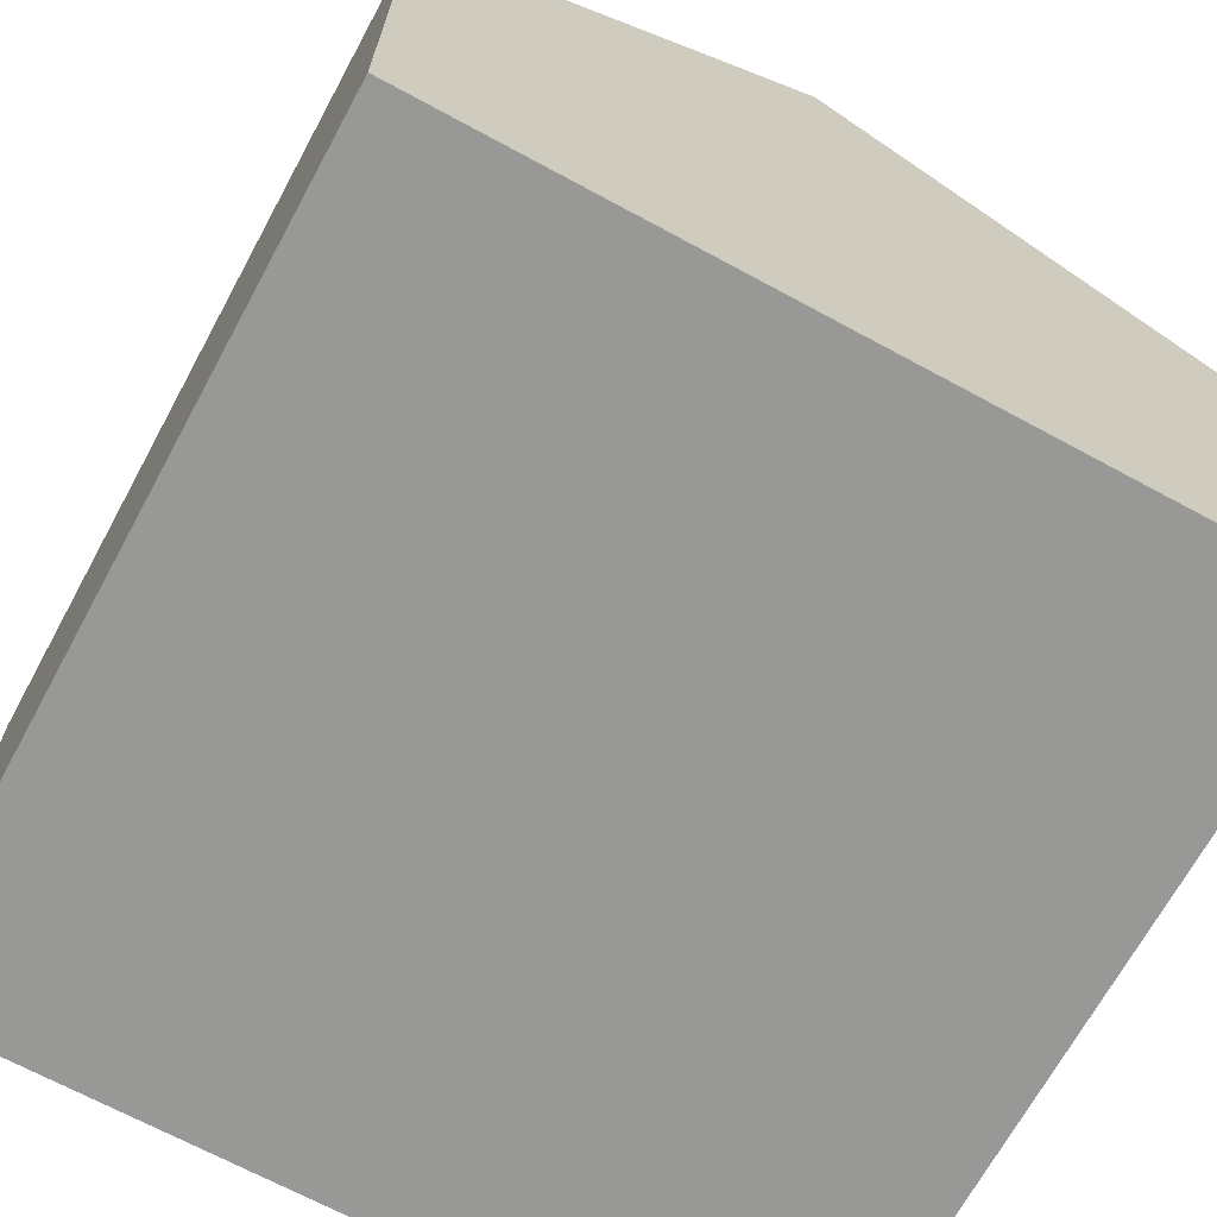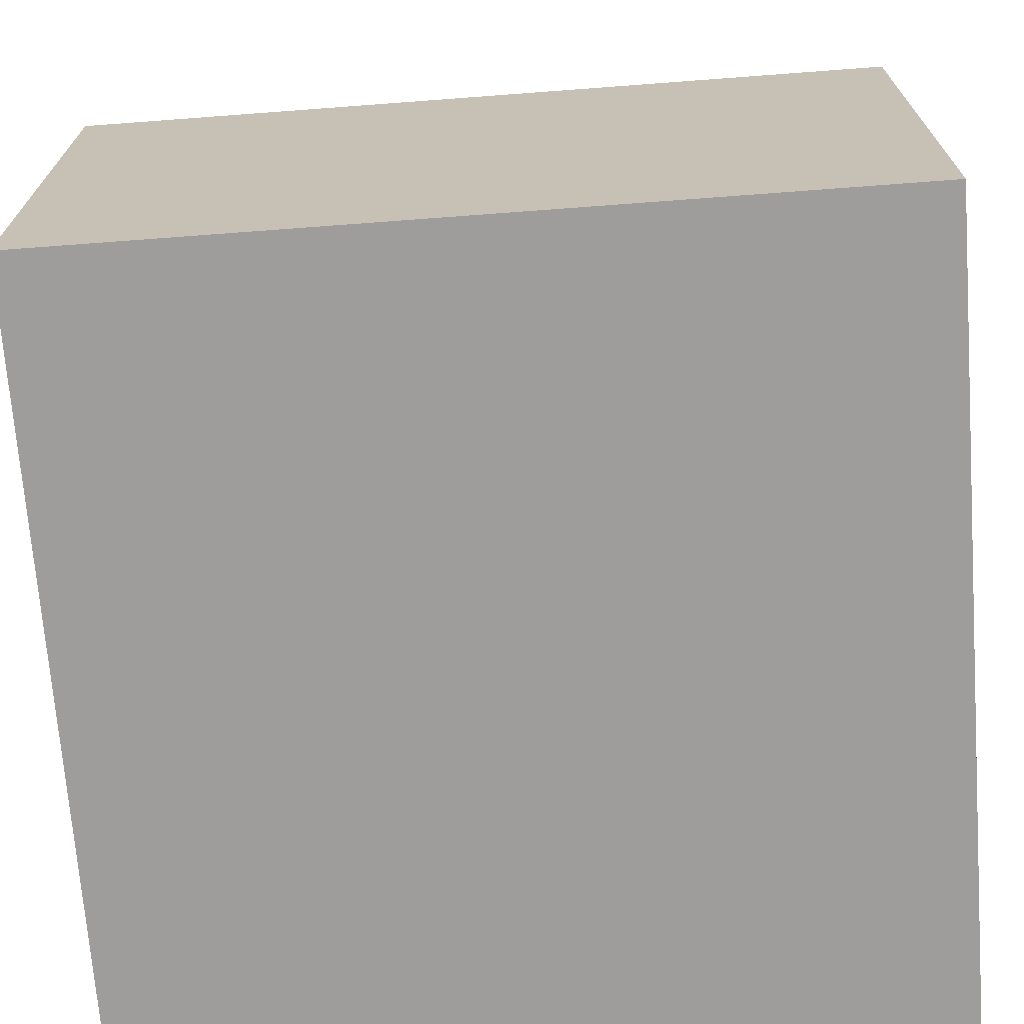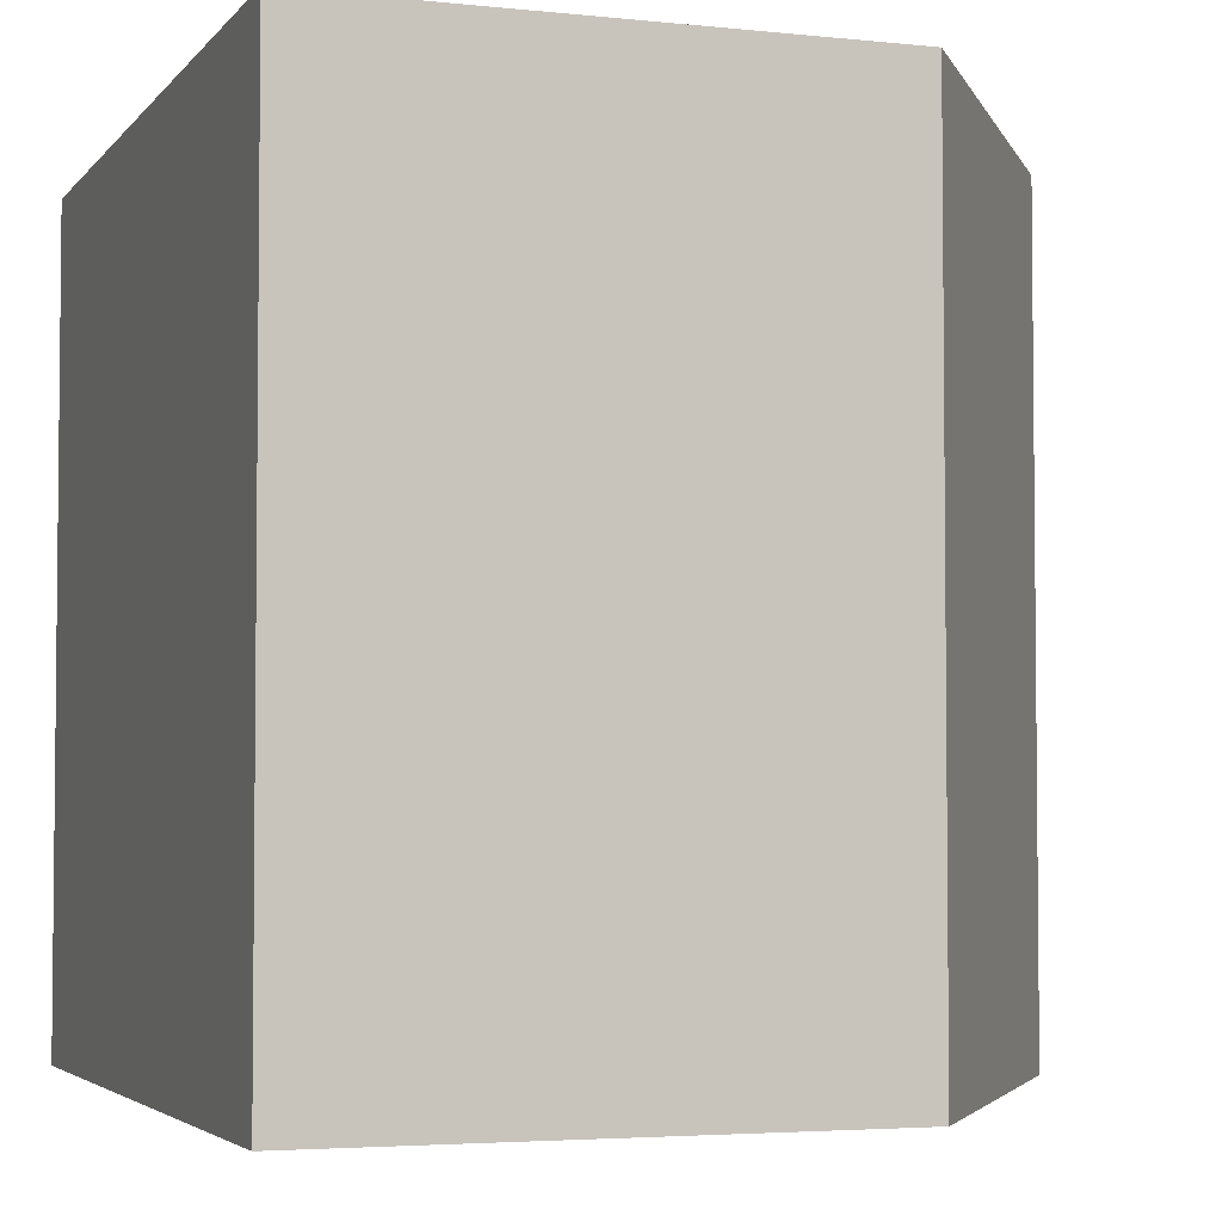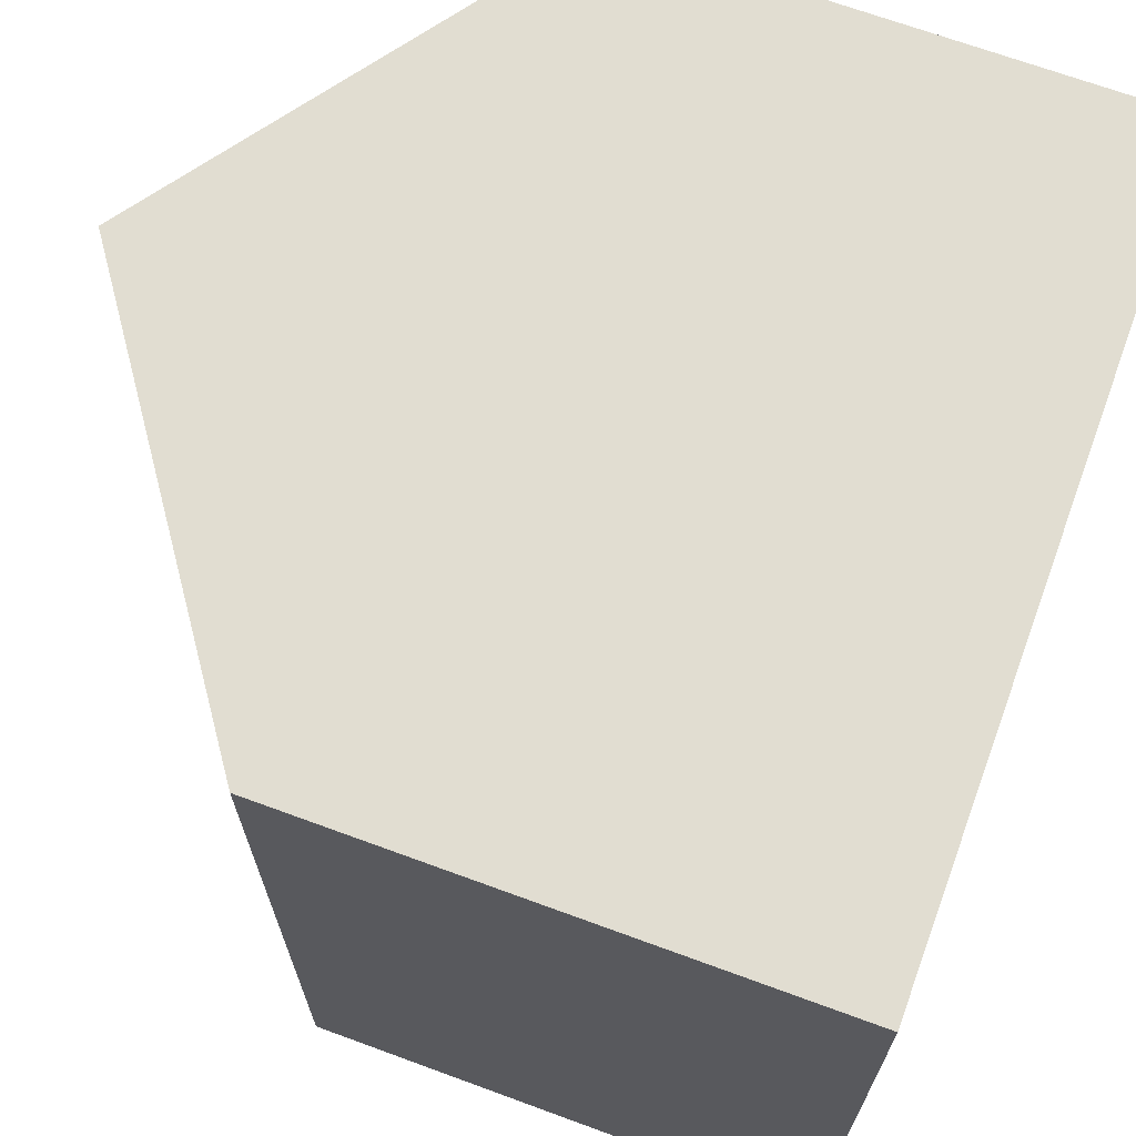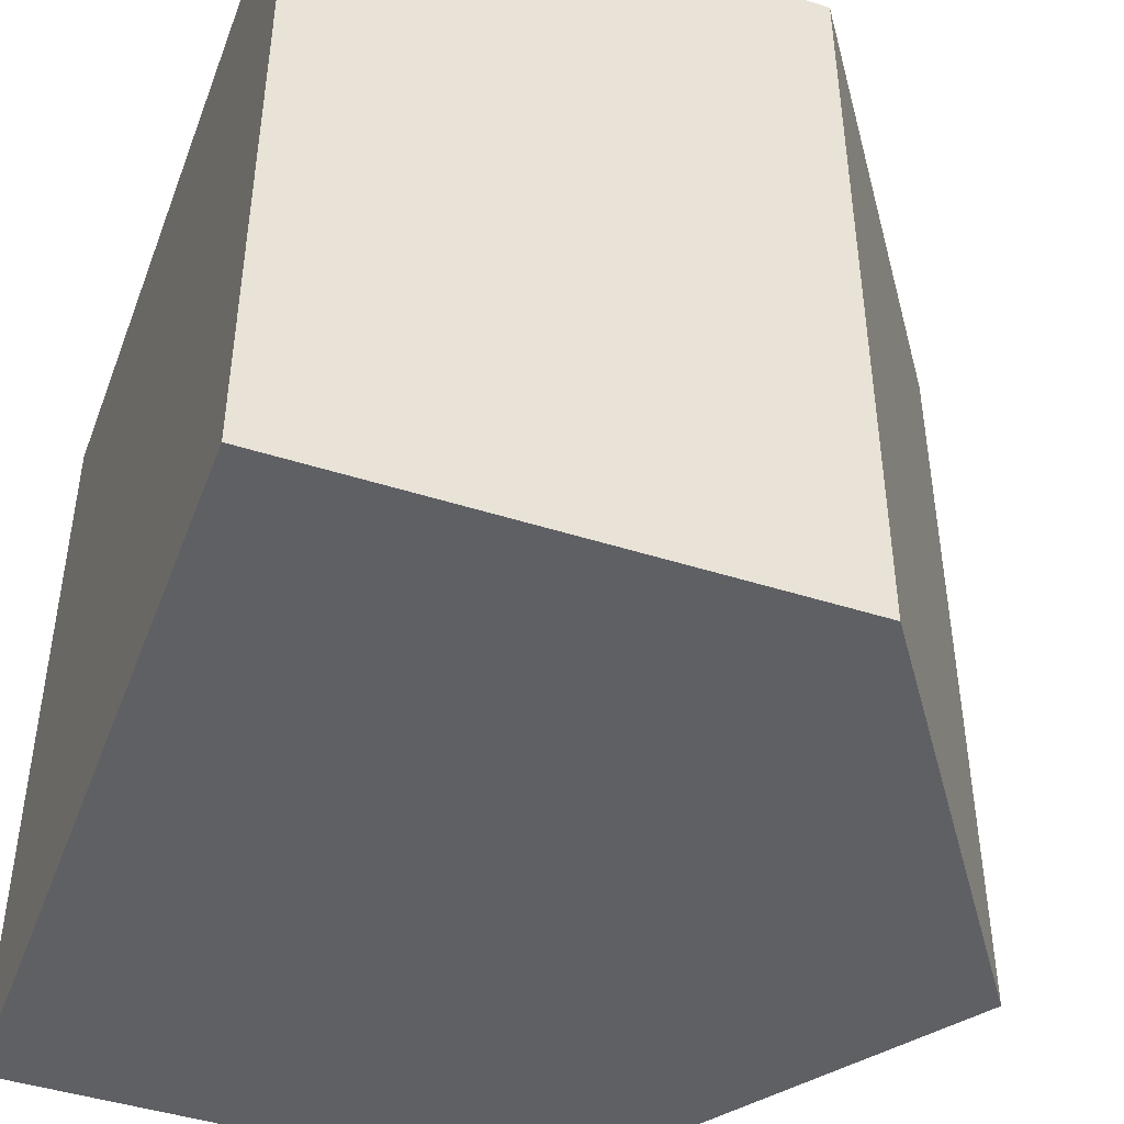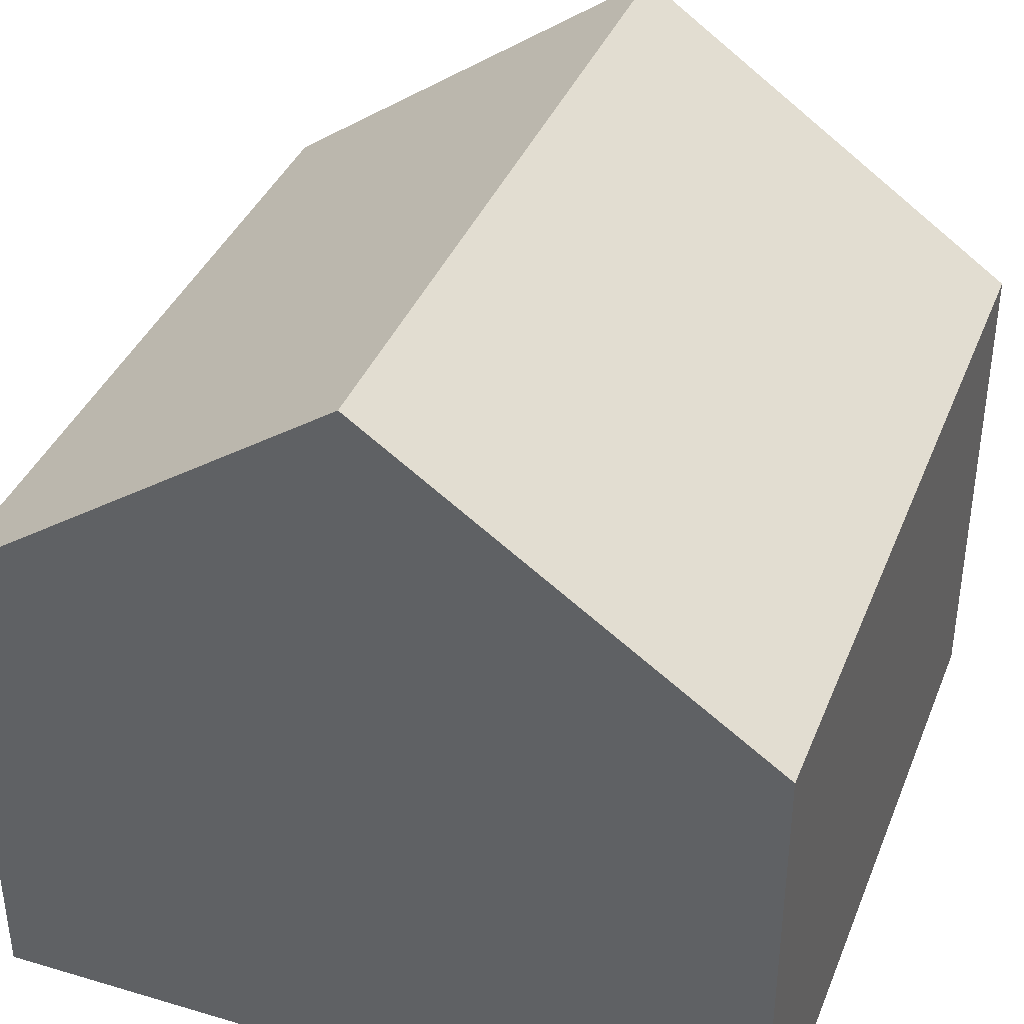
<metadata>
{"format":"obj","ext":"obj","renderer":"f3d","projection":"perspective","resolution":1024,"background":"white","views":[{"elev":-68.5,"azim":-28.5,"up":"+Y"},{"elev":-70.5,"azim":94.3,"up":"+Y"},{"elev":-3.8,"azim":70.4,"up":"+Z"},{"elev":68.8,"azim":-69.8,"up":"+Z"},{"elev":-45.3,"azim":69.8,"up":"+Z"},{"elev":38.3,"azim":20.5,"up":"+Y"}]}
</metadata>
<code>
o object_1
v -50 65 50
v -50 65 -50
v 0 100 50
v 0 100 -50
v 0 100 0
v -50 65 0
v 50 65 50
v 50 65 -50
v 50 65 0
v 0 65 50
v 0 65 -50
v -50 0 50
v 50 0 50
v 0 0 50
v 50 0 -50
v 50 0 0
v -50 0 -50
v 0 0 -50
v -50 0 0
f 6 1 3 5
f 2 6 5 4
f 5 3 7 9
f 4 5 9 8
f 10 3 1
f 3 10 7
f 11 2 4
f 4 8 11
f 1 12 14 10
f 13 7 10 14
f 7 13 16 9
f 15 8 9 16
f 8 15 18 11
f 17 2 11 18
f 2 17 19 6
f 12 1 6 19
f 19 14 12
f 19 17 18
f 16 14 19
f 19 18 16
f 16 18 15
f 13 14 16

</code>
